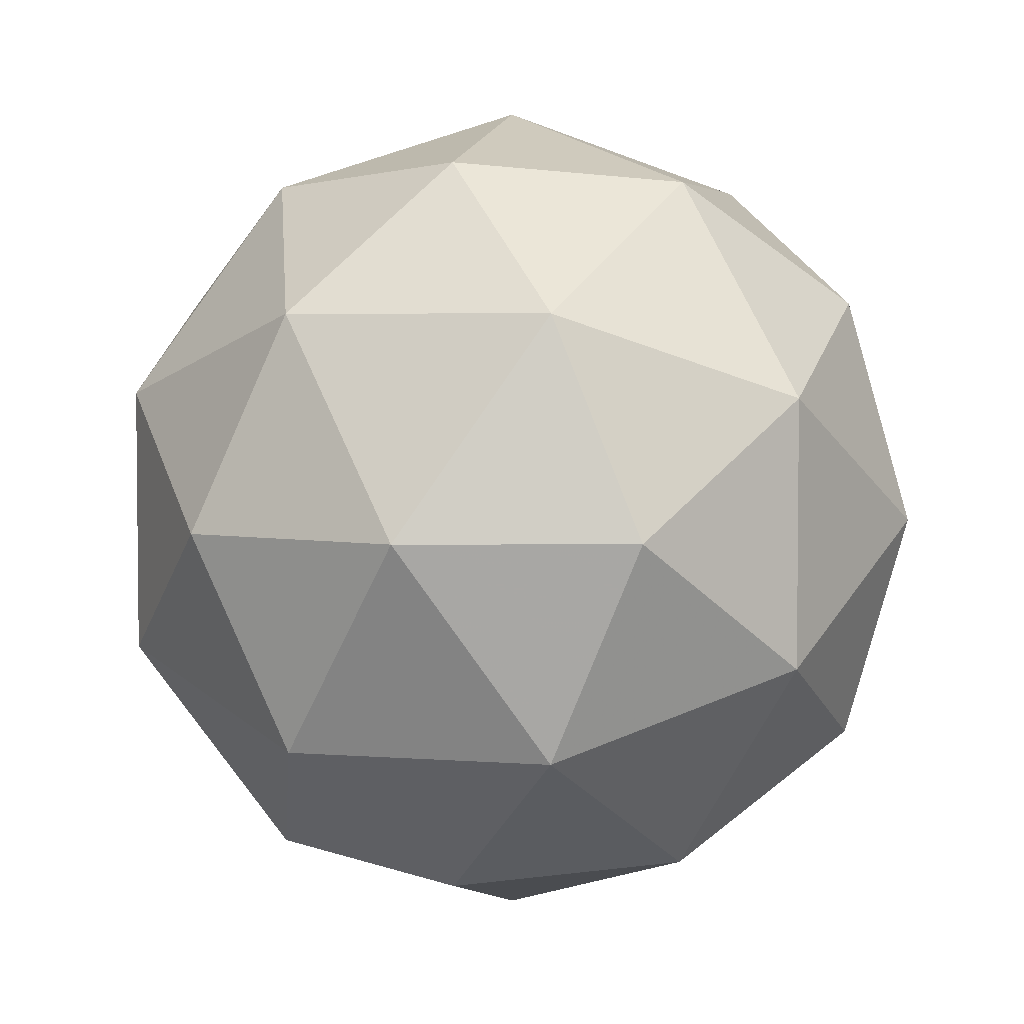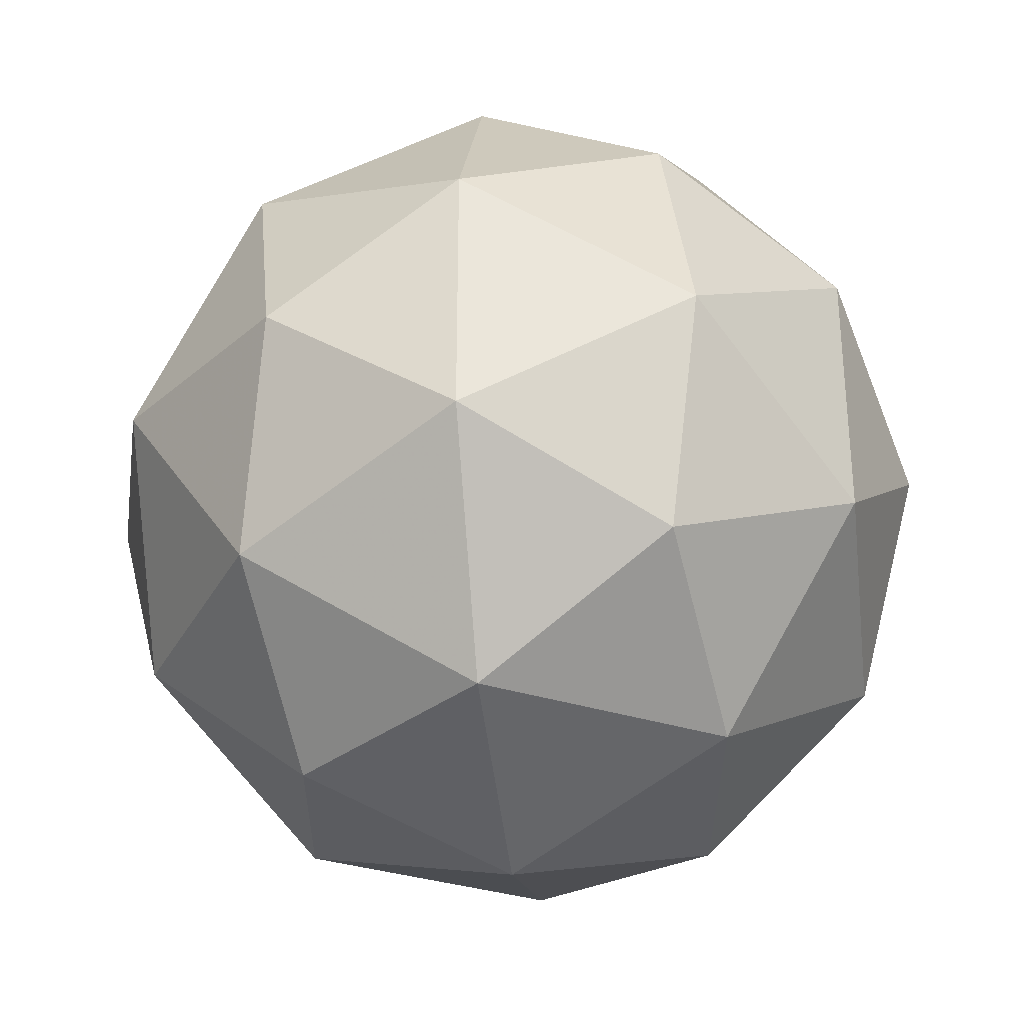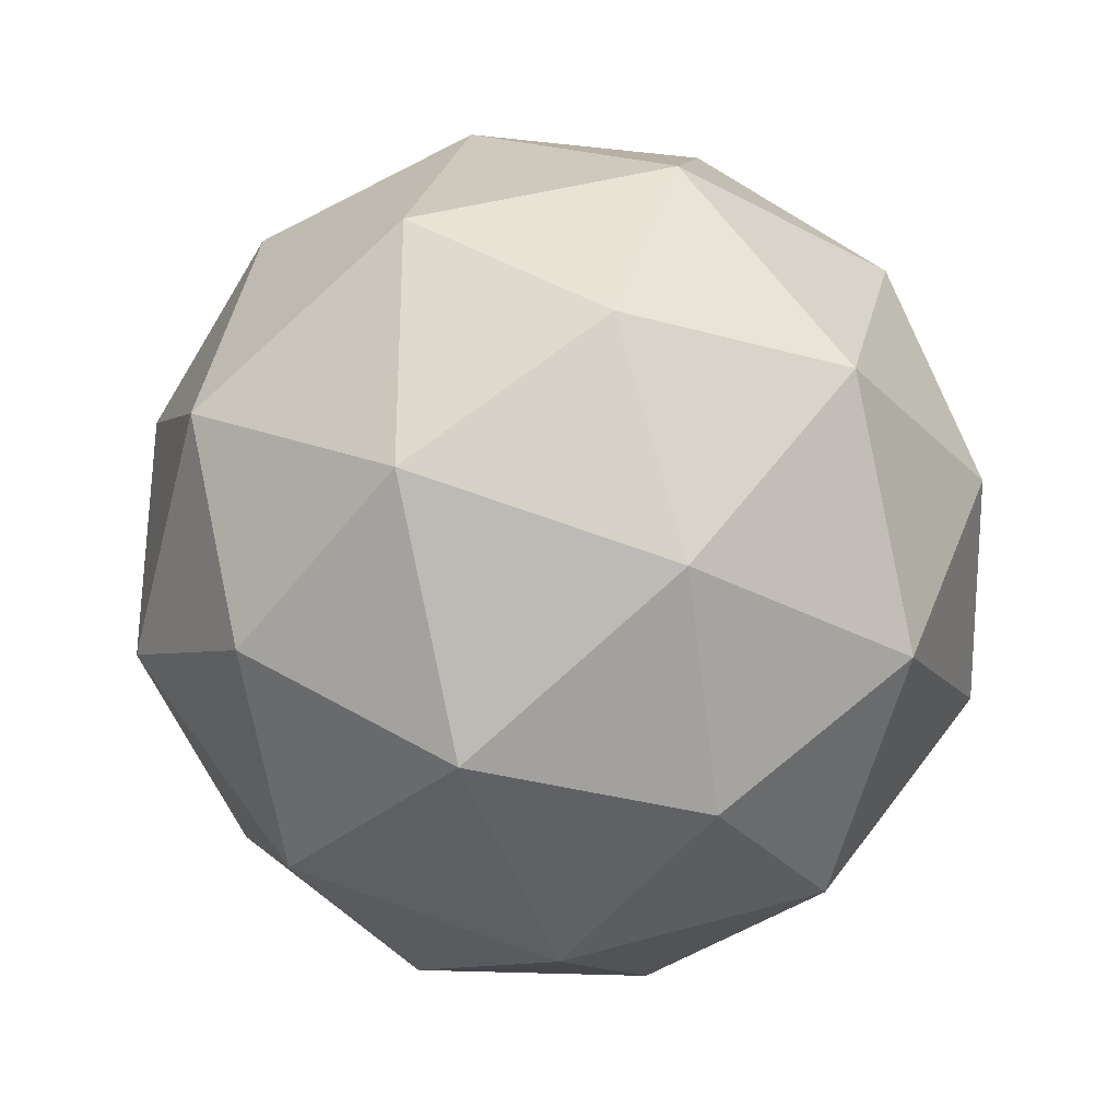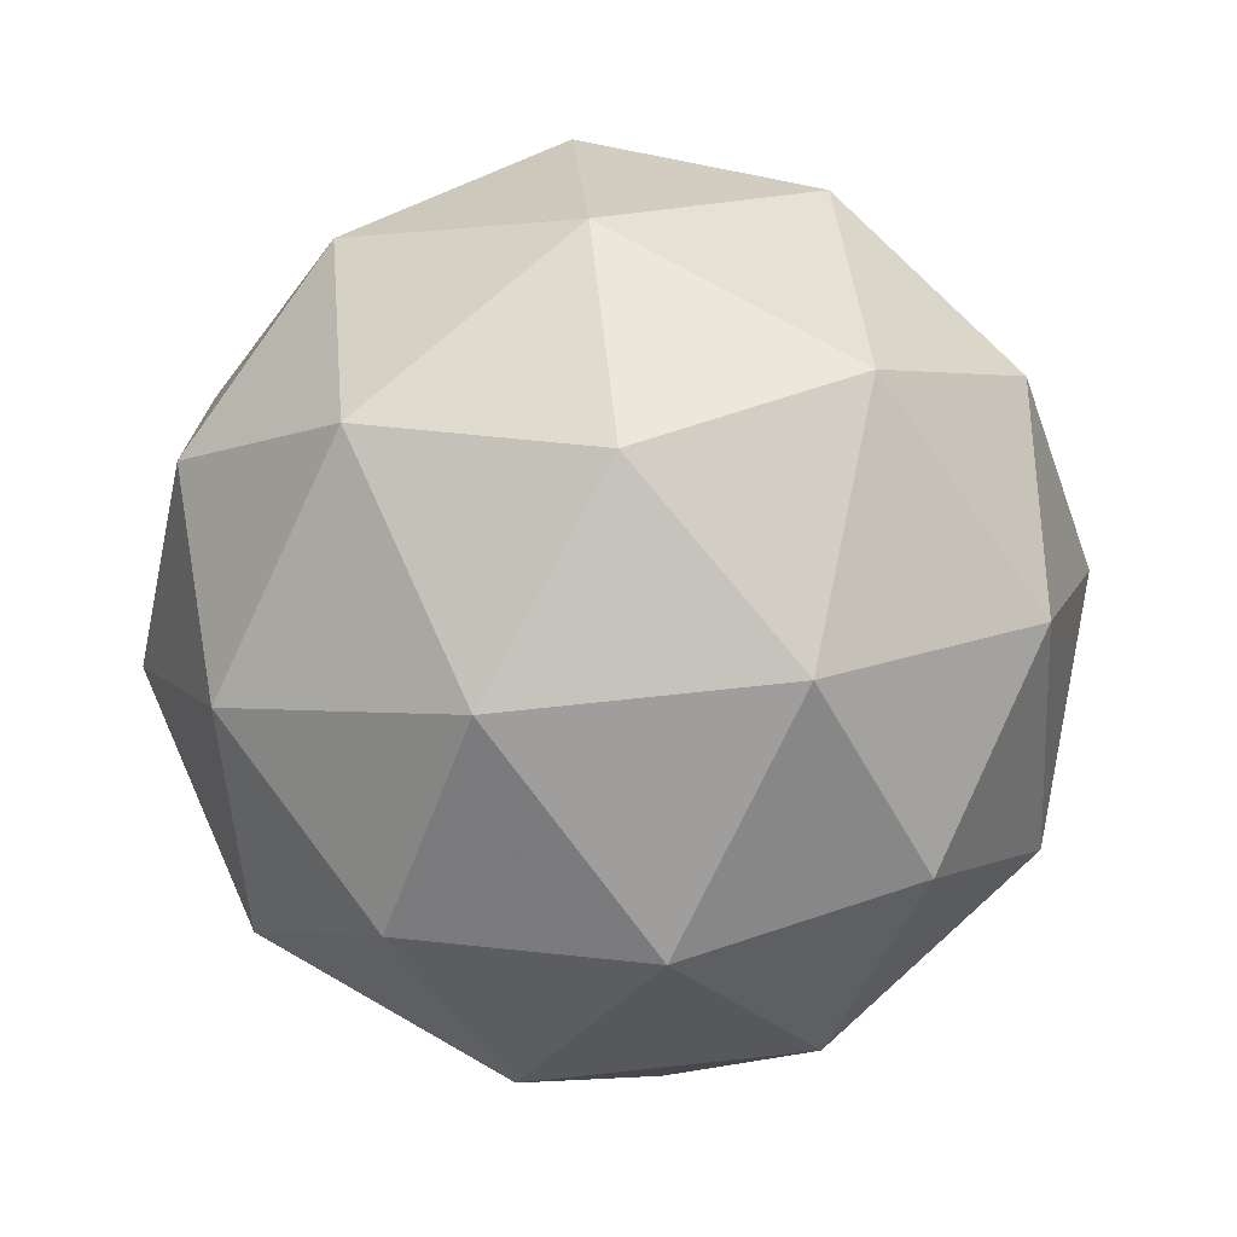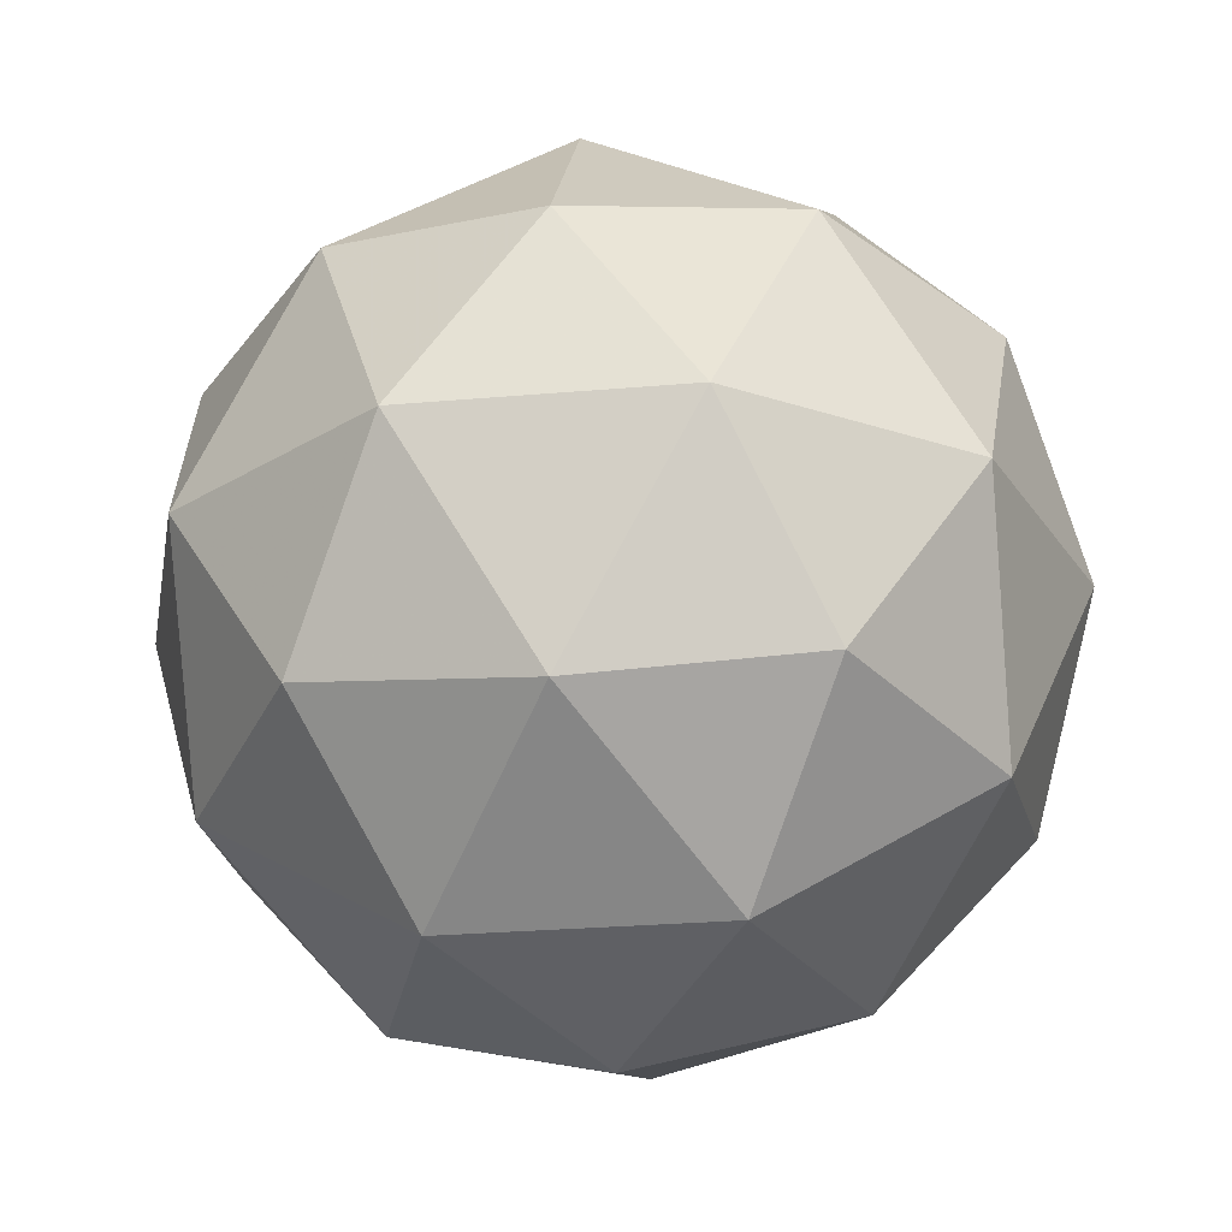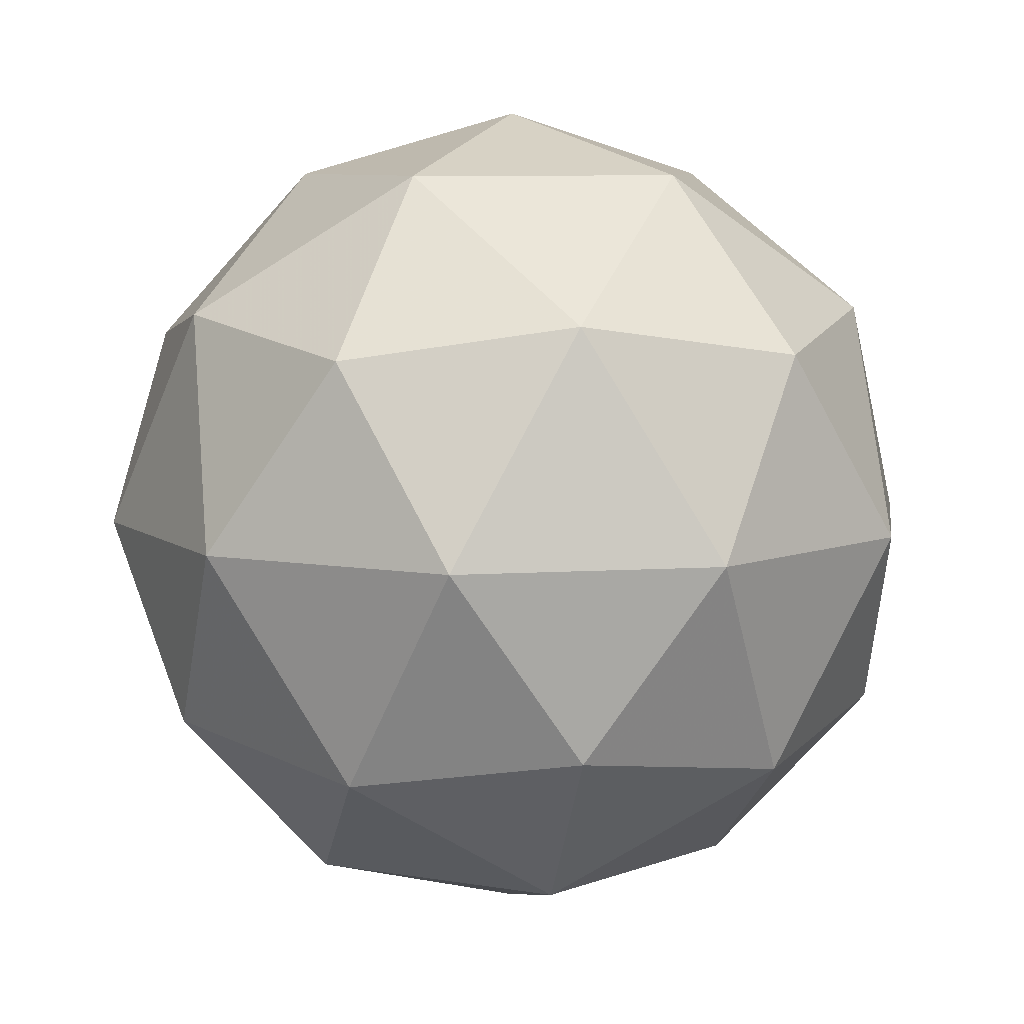
<metadata>
{"format":"obj","ext":"obj","renderer":"f3d","projection":"perspective","resolution":1024,"background":"white","views":[{"elev":4.2,"azim":-16.5,"up":"+Z"},{"elev":-32.2,"azim":-146.1,"up":"+Z"},{"elev":-30.4,"azim":110.2,"up":"+Z"},{"elev":72.2,"azim":119.9,"up":"+Y"},{"elev":-25.7,"azim":-45.9,"up":"+Y"},{"elev":7.9,"azim":-172.2,"up":"+Y"}]}
</metadata>
<code>
g RIMR-i5-g146-s857
v -3033 -6501 2698
v -2944 -6470 2763
v -3067 -6470 2803
v -2881 -6385 2808
v -2855 -6401 2698
v -3144 -6470 2698
v -3067 -6470 2593
v -2944 -6470 2633
v -2833 -6291 2763
v -3091 -6385 2877
v -2978 -6401 2868
v -3033 -6291 2908
v -3221 -6385 2698
v -3178 -6401 2803
v -3233 -6291 2763
v -3091 -6385 2519
v -3178 -6401 2593
v -3157 -6291 2528
v -2881 -6385 2588
v -2978 -6401 2528
v -2910 -6291 2528
v -2910 -6291 2868
v -3157 -6291 2868
v -3233 -6291 2633
v -3033 -6291 2488
v -2833 -6291 2633
v -2975 -6197 2877
v -2889 -6180 2803
v -2999 -6112 2803
v -3185 -6197 2808
v -3088 -6180 2868
v -3122 -6112 2763
v -3185 -6197 2588
v -3212 -6180 2698
v -3122 -6112 2633
v -2975 -6197 2519
v -3088 -6180 2528
v -2999 -6112 2593
v -2845 -6197 2698
v -2889 -6180 2593
v -2923 -6112 2698
v -3033 -6081 2698
f 1 2 3
f 4 2 5
f 1 3 6
f 1 6 7
f 1 7 8
f 4 5 9
f 10 11 12
f 13 14 15
f 16 17 18
f 19 20 21
f 4 9 22
f 10 12 23
f 13 15 24
f 16 18 25
f 19 21 26
f 27 28 29
f 30 31 32
f 33 34 35
f 36 37 38
f 39 40 41
f 41 38 42
f 41 40 38
f 40 36 38
f 38 35 42
f 38 37 35
f 37 33 35
f 35 32 42
f 35 34 32
f 34 30 32
f 32 29 42
f 32 31 29
f 31 27 29
f 29 41 42
f 29 28 41
f 28 39 41
f 26 40 39
f 26 21 40
f 21 36 40
f 25 37 36
f 25 18 37
f 18 33 37
f 24 34 33
f 24 15 34
f 15 30 34
f 23 31 30
f 23 12 31
f 12 27 31
f 22 28 27
f 22 9 28
f 9 39 28
f 21 25 36
f 21 20 25
f 20 16 25
f 18 24 33
f 18 17 24
f 17 13 24
f 15 23 30
f 15 14 23
f 14 10 23
f 12 22 27
f 12 11 22
f 11 4 22
f 9 26 39
f 9 5 26
f 5 19 26
f 8 20 19
f 8 7 20
f 7 16 20
f 7 17 16
f 7 6 17
f 6 13 17
f 6 14 13
f 6 3 14
f 3 10 14
f 5 8 19
f 5 2 8
f 2 1 8
f 3 11 10
f 3 2 11
f 2 4 11
f 2 4 11

</code>
